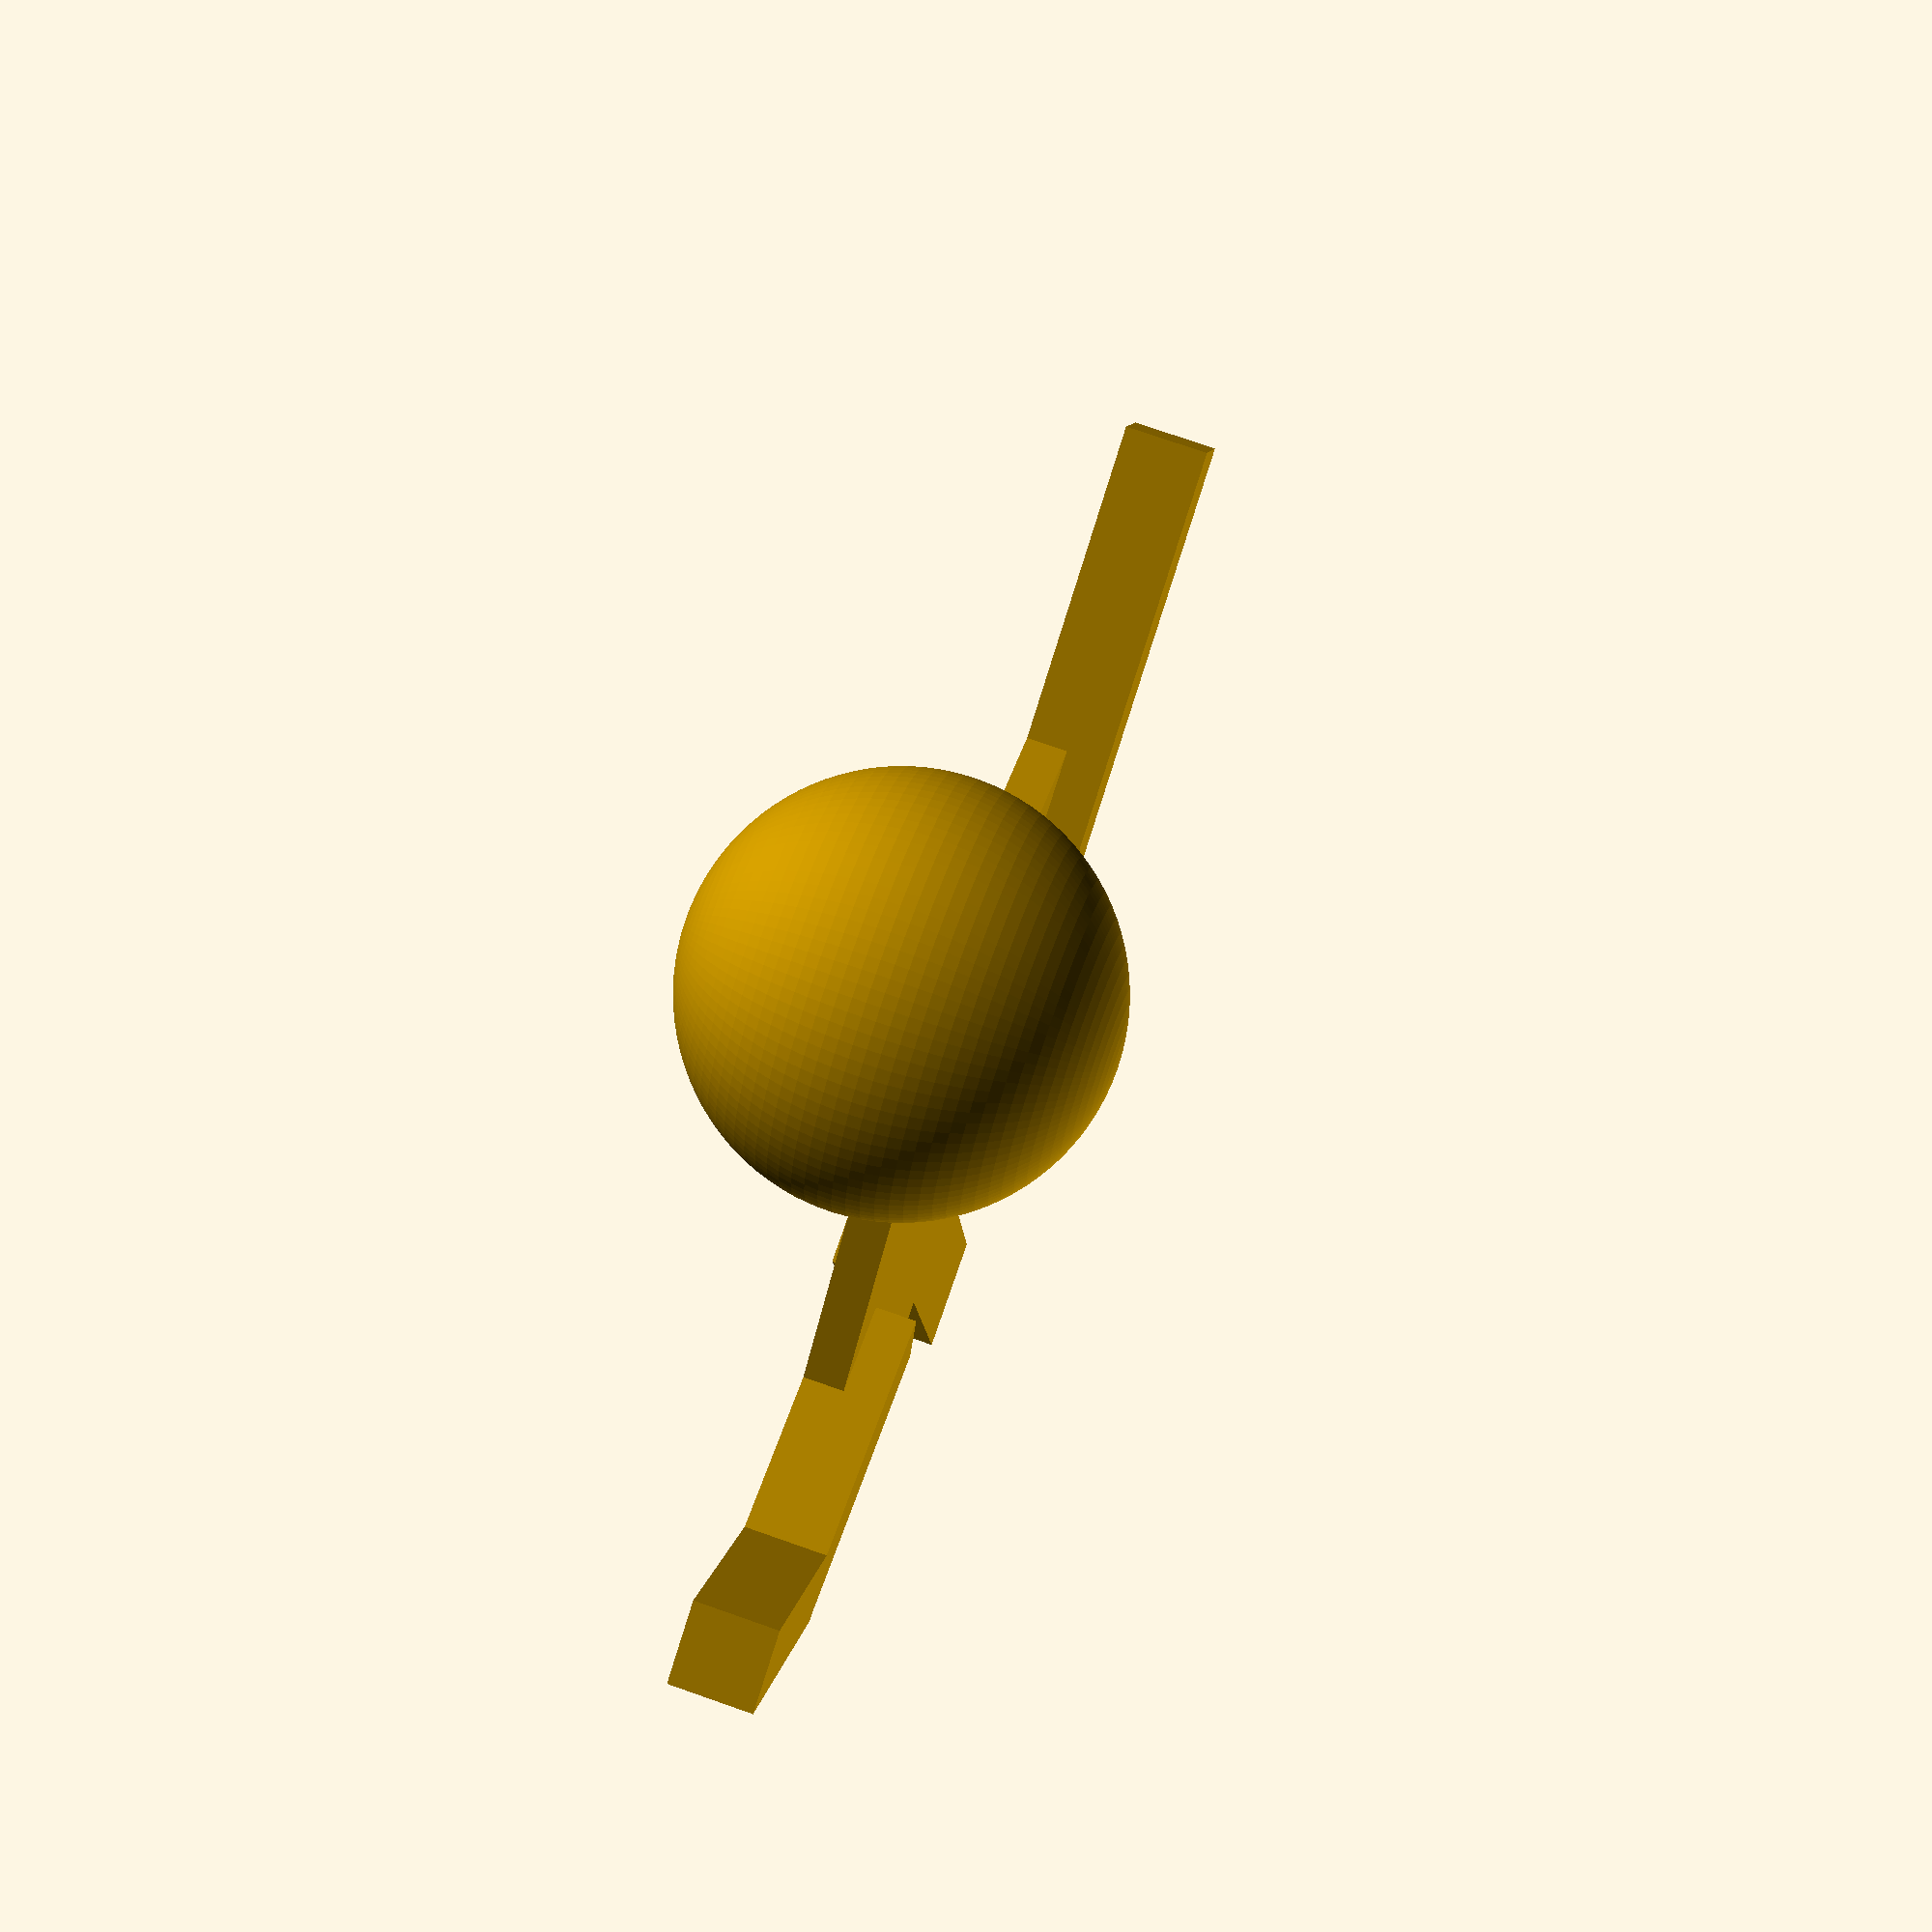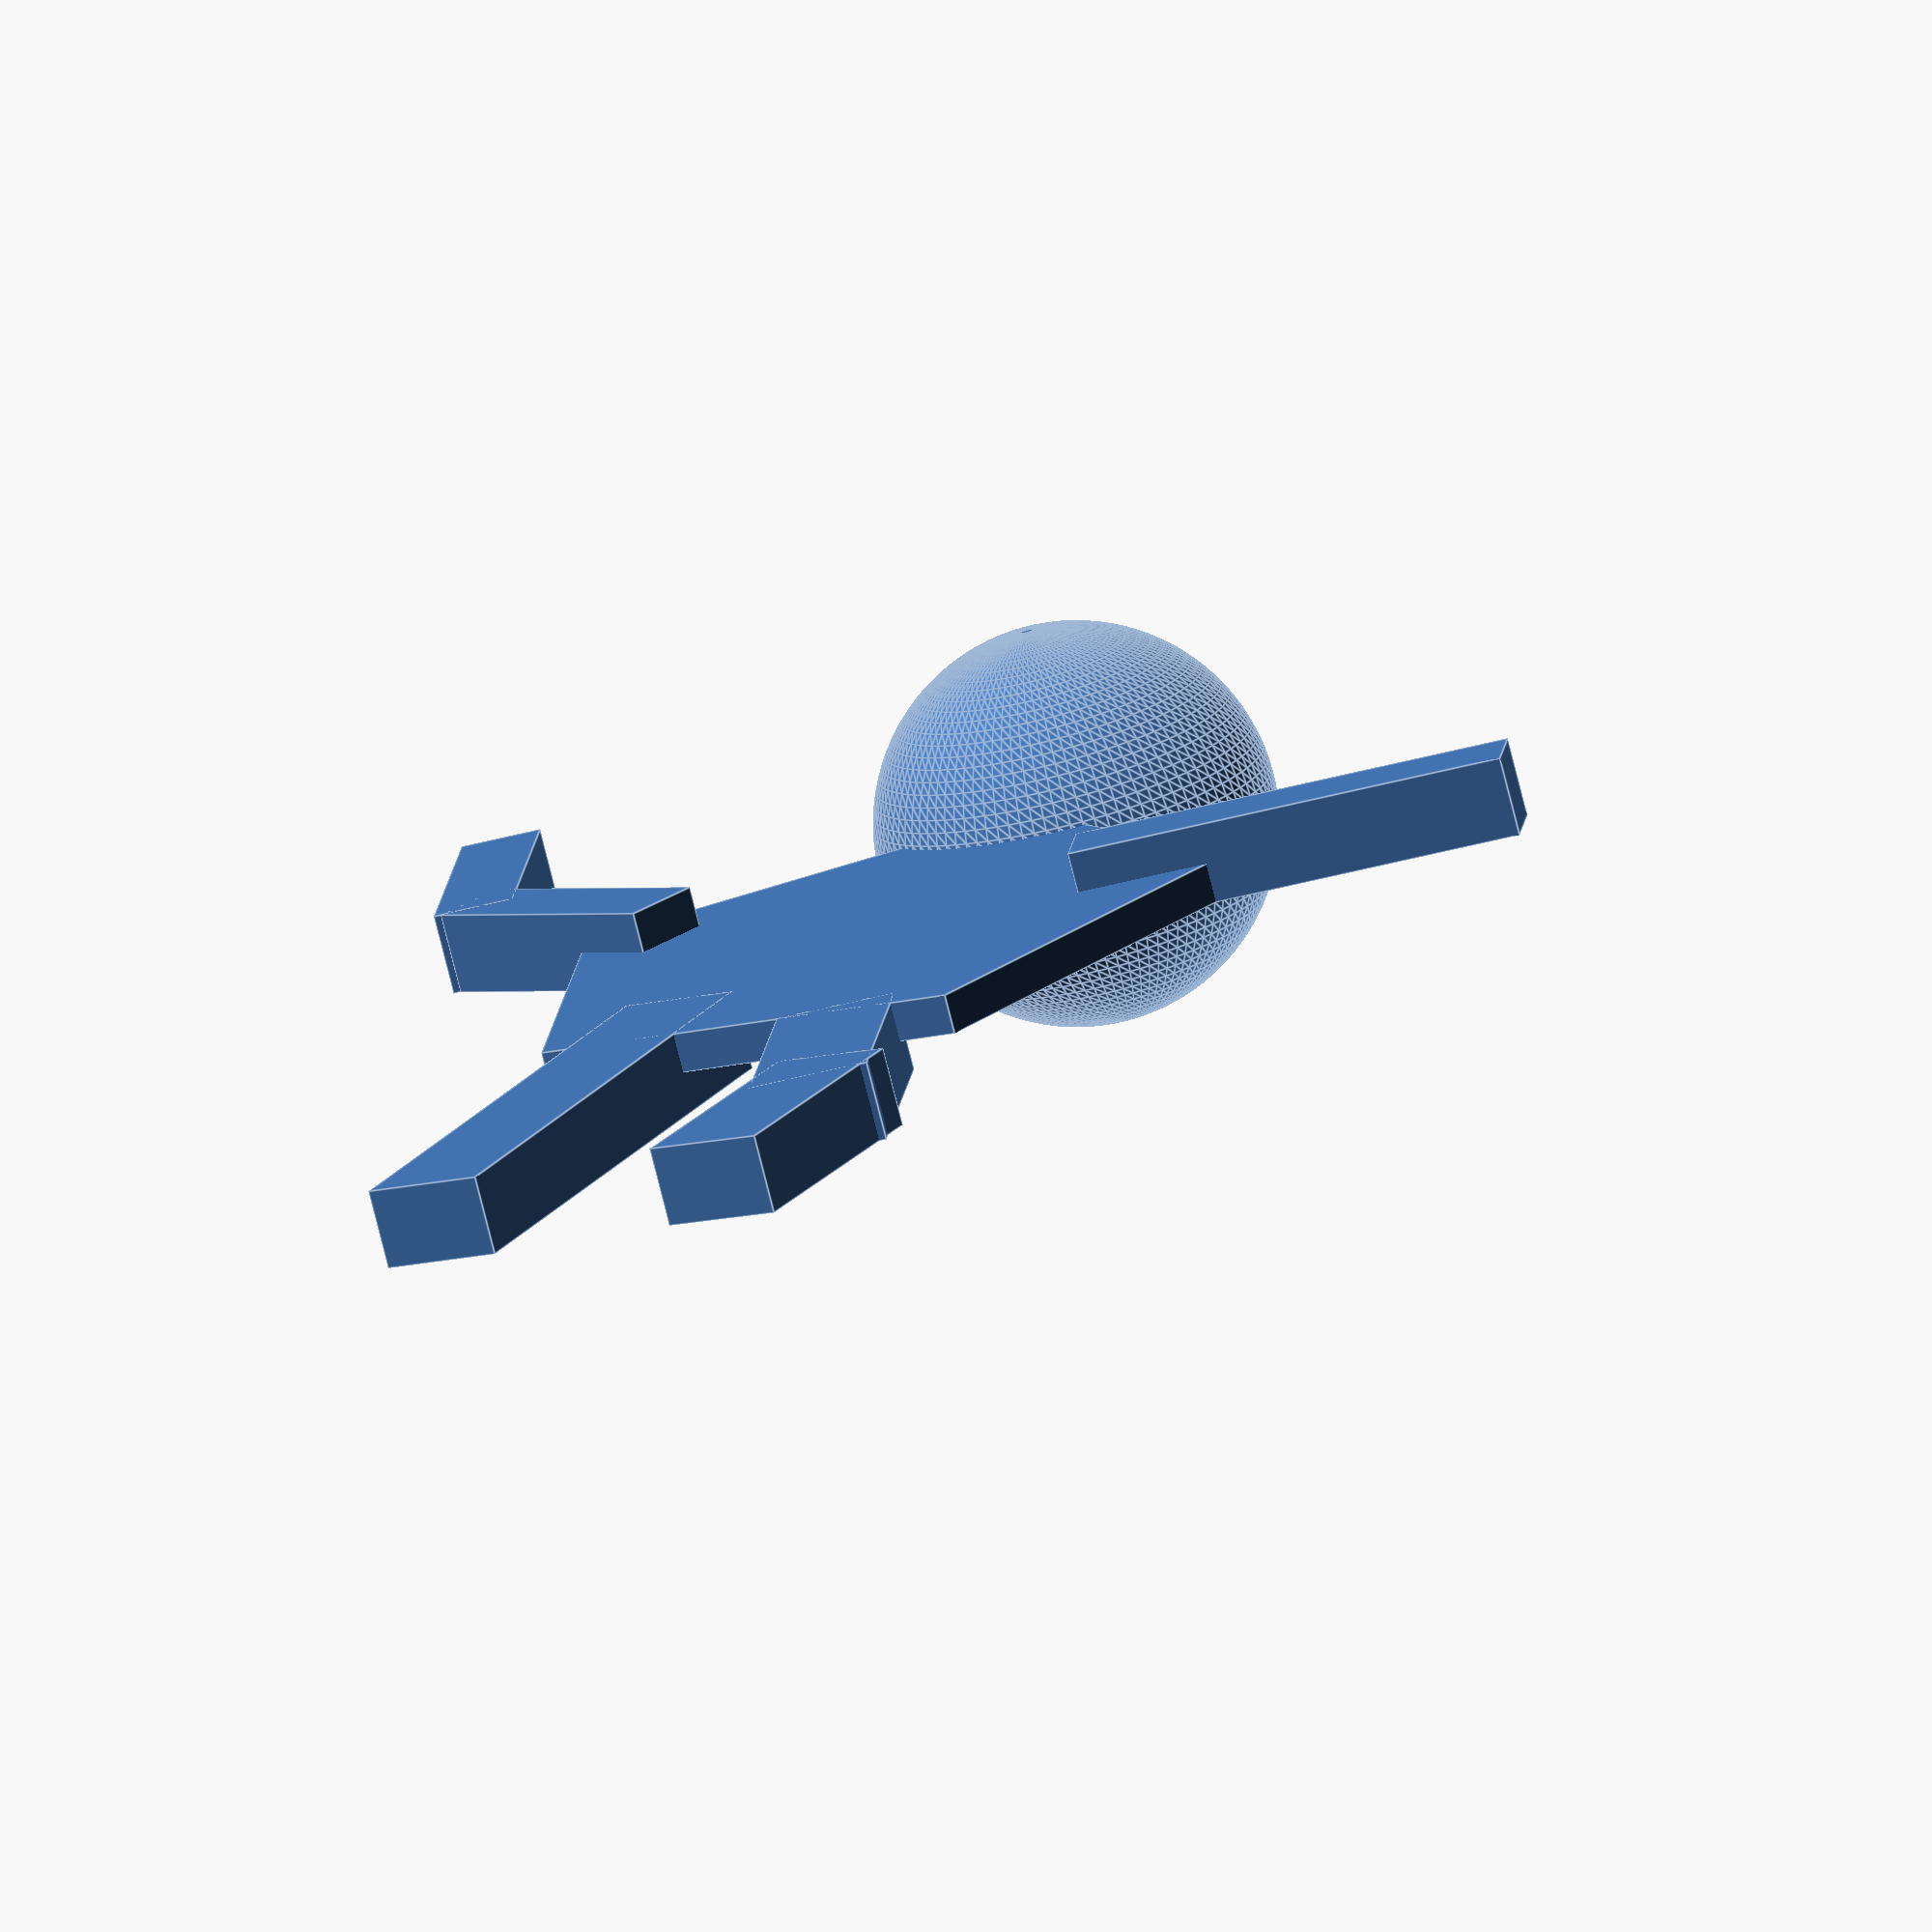
<openscad>
//туловище
sz=9.5;
cylinder(size=[4,10,4,], r1=sz, r2=sz, $fn=5);
//голова
  translate([4,11,0]) sphere(5, $fn=100);
//правая нога
  translate([-7,-10,0])rotate([90,0,70])cube(size=[15,2,3], center = true);
//левая нога(верх)
  translate([0,-11,0])rotate([90,0,90])cube(size=[7,2,3],center=true);
//левая нога(низ)
  translate([-0.9,-16,0])rotate([90,0,68])cube(size=[7,2,3],center=true);
//левая рука
  translate([11,0,1])cube(size=[11,2,2],center=true);
//правая рука(предплечье)
  translate([-8,6,1])rotate([0,0,-40])cube(size=[7,2,2],center=true);
//правая рука
  translate([-10.5,11,1])rotate([90,0,90])cube(size=[7,2,2],center=true);

</openscad>
<views>
elev=105.4 azim=154.2 roll=250.7 proj=p view=solid
elev=257.1 azim=185.8 roll=165.9 proj=o view=edges
</views>
